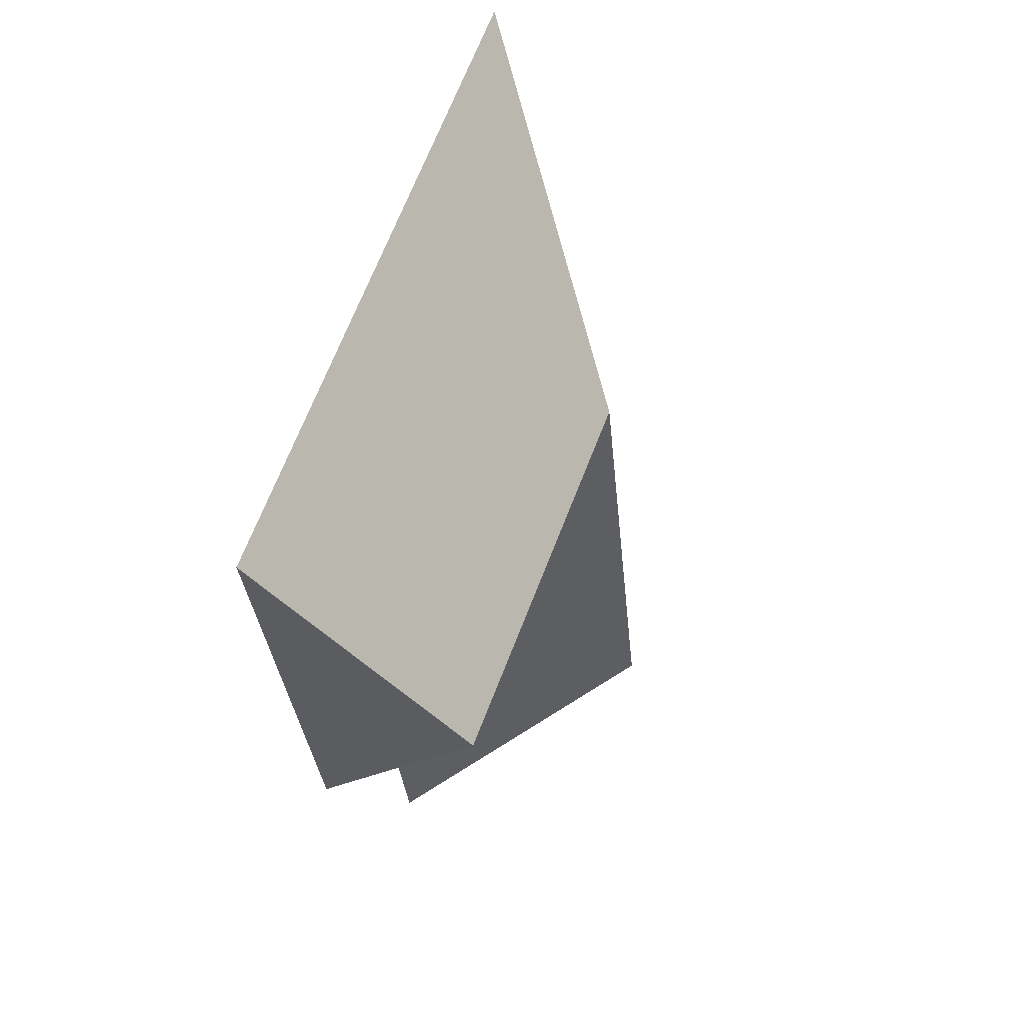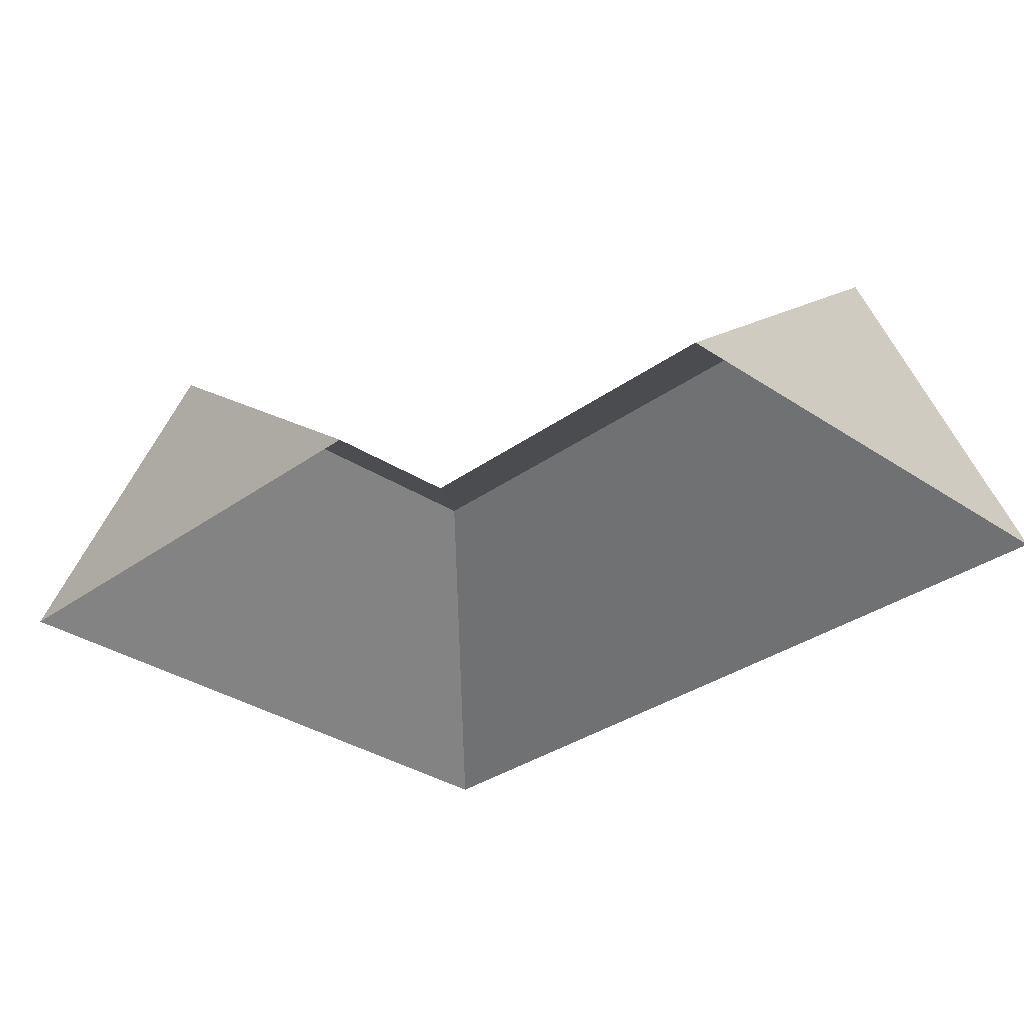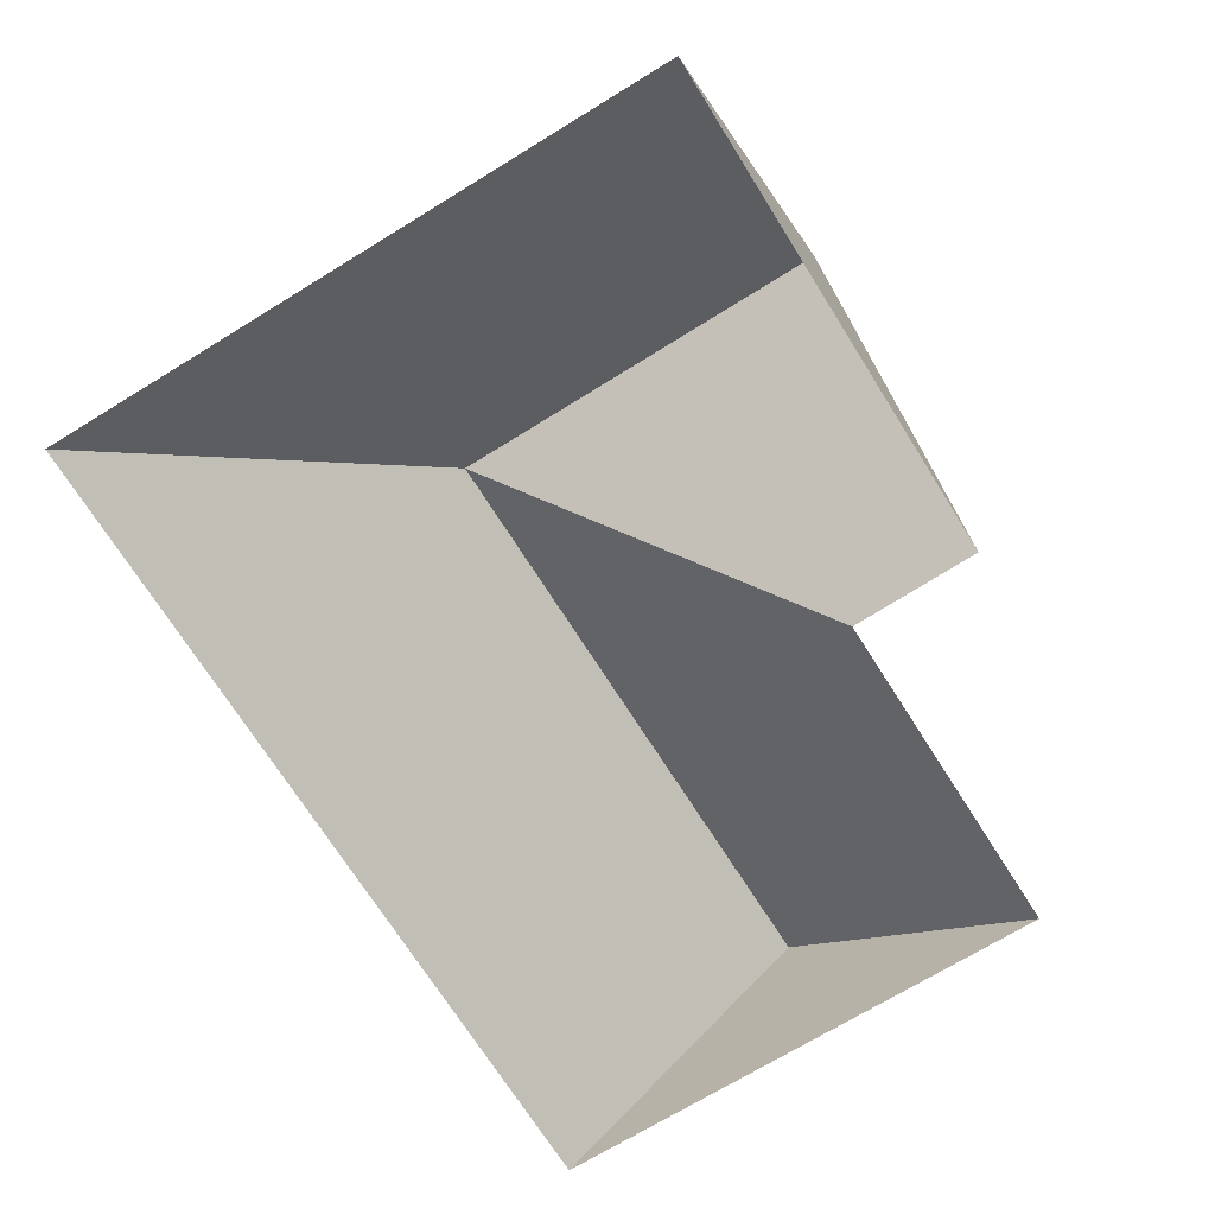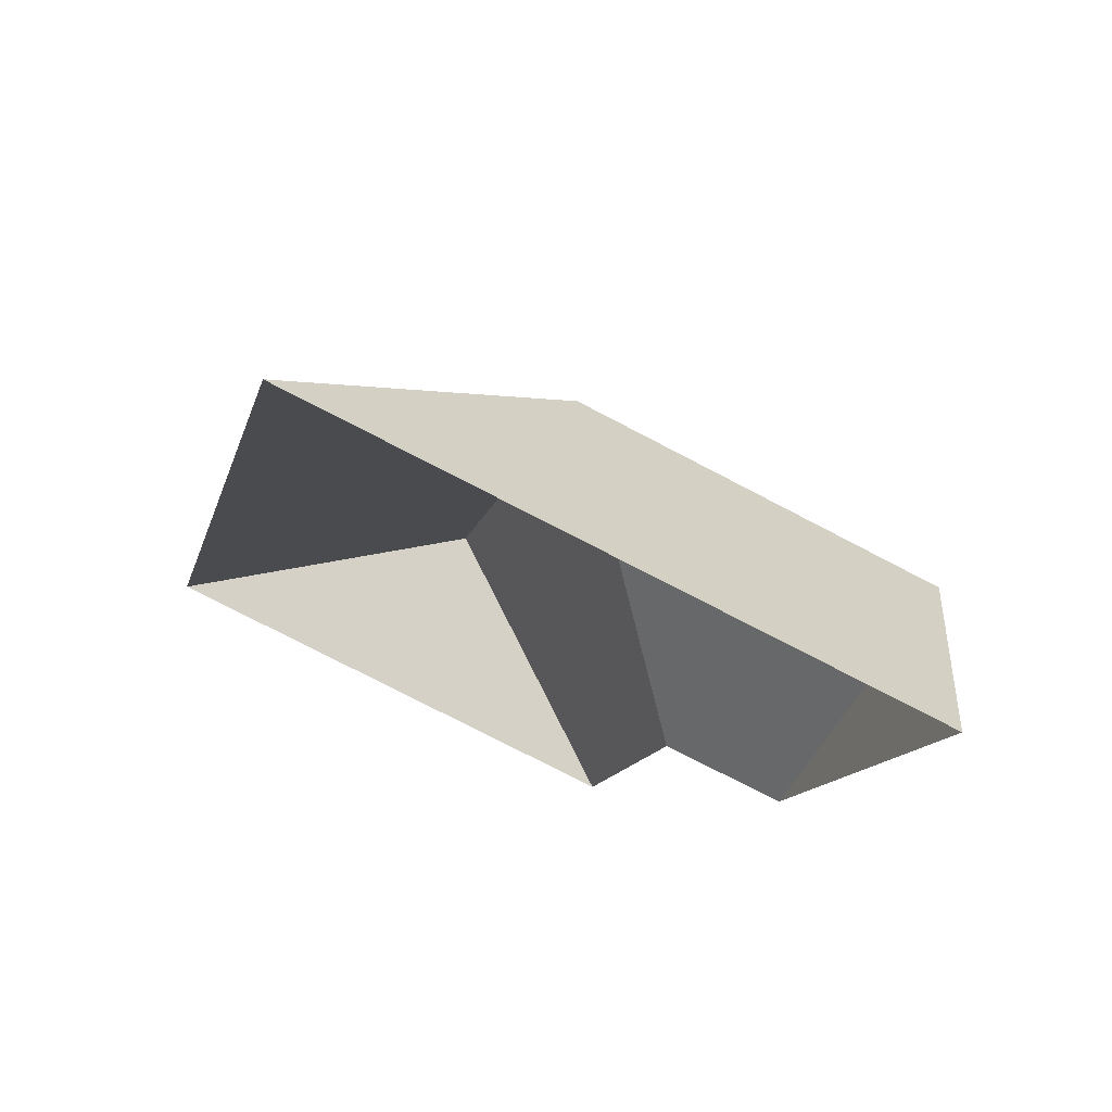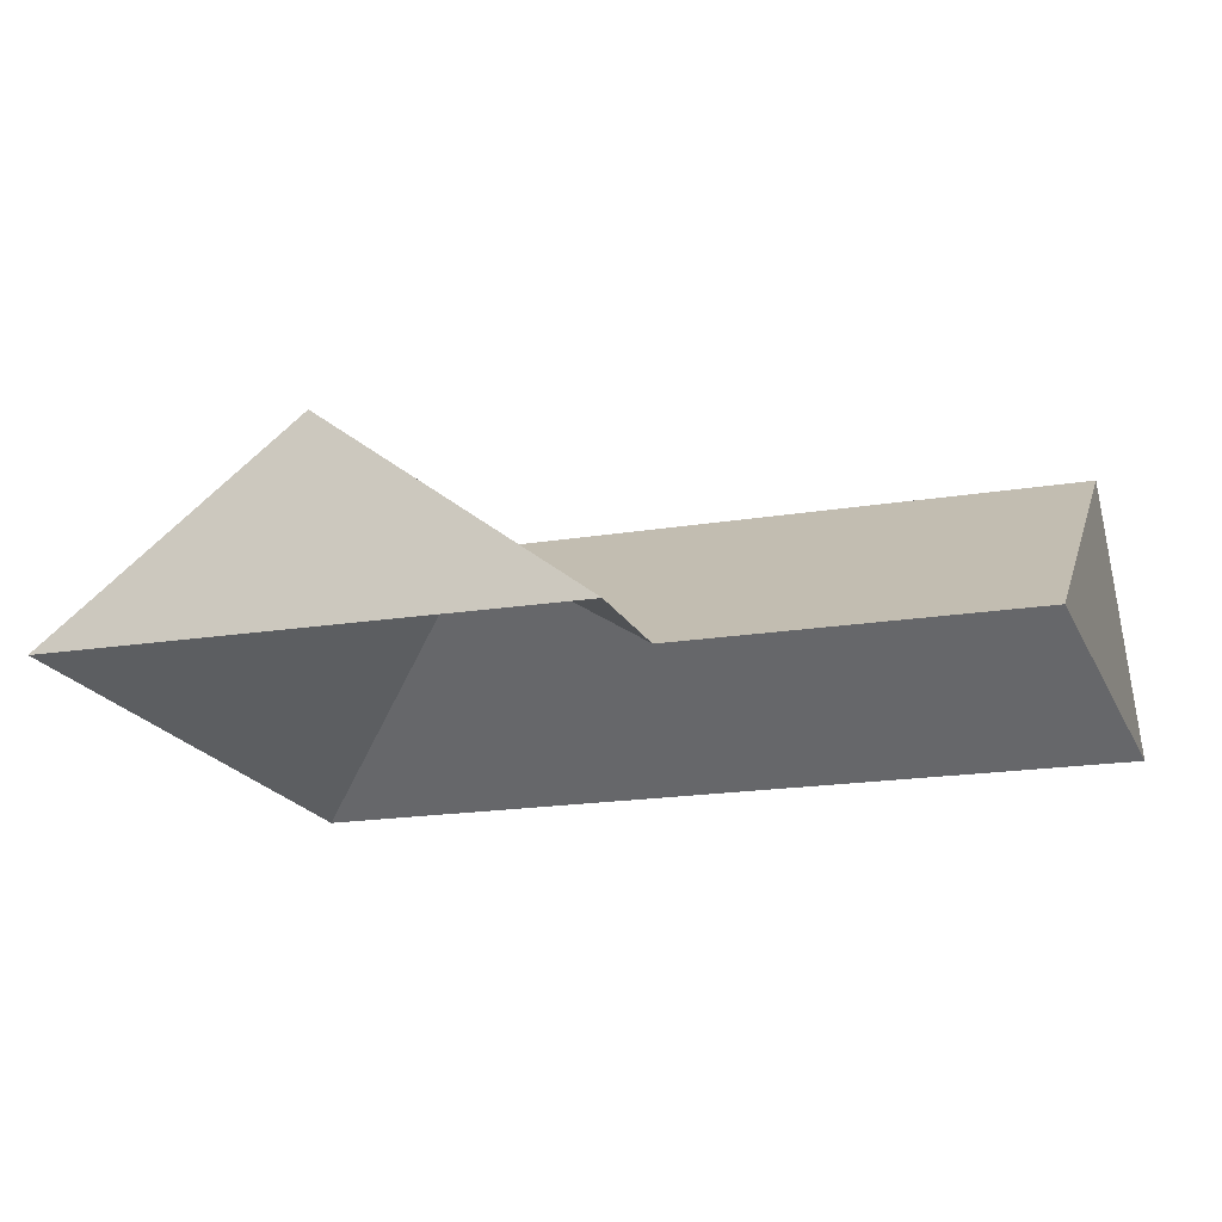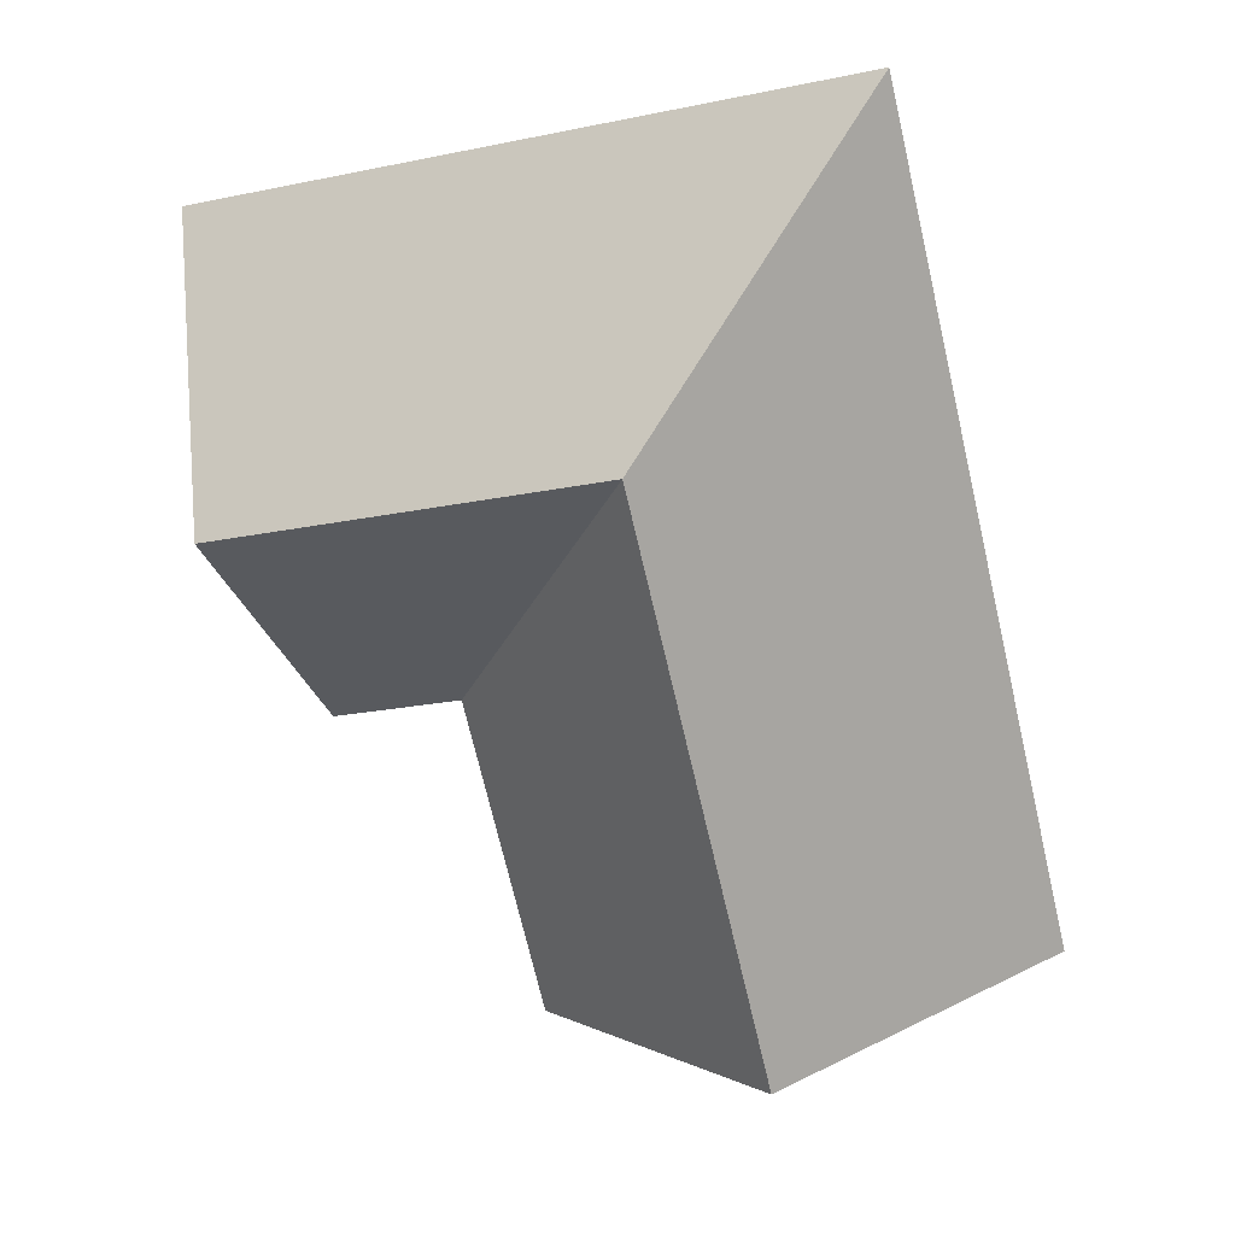
<metadata>
{"format":"obj","ext":"obj","renderer":"f3d","projection":"perspective","resolution":1024,"background":"white","views":[{"elev":48.7,"azim":110.6,"up":"+Z"},{"elev":-31.4,"azim":149.3,"up":"+Y"},{"elev":-69.3,"azim":45.2,"up":"+Y"},{"elev":72.3,"azim":24.0,"up":"+Z"},{"elev":-17.9,"azim":121.1,"up":"+Y"},{"elev":23.9,"azim":-170.1,"up":"+Z"}]}
</metadata>
<code>
o BK39_500_016025_0015_roof
v 86.16 75 -17.2
v 308.2 75 -70.14
v 287.6 143.4 -156.6
v 154.4 144.4 -126.2
v 221.2 75 -236.5
v 266.2 75 -246.4
v 15.64 75 -313
v 105.6 145 -334.4
v 193.8 75 -355.4
v 86.16 0 -17.2
v 308.2 0 -70.14
v 266.2 0 -246.4
v 221.2 0 -236.5
v 193.8 0 -355.4
v 15.64 0 -313
f 1 4 8 7
f 4 3 2 1
f 3 4 5 6
f 5 4 8 9
f 2 3 6
f 9 8 7

</code>
